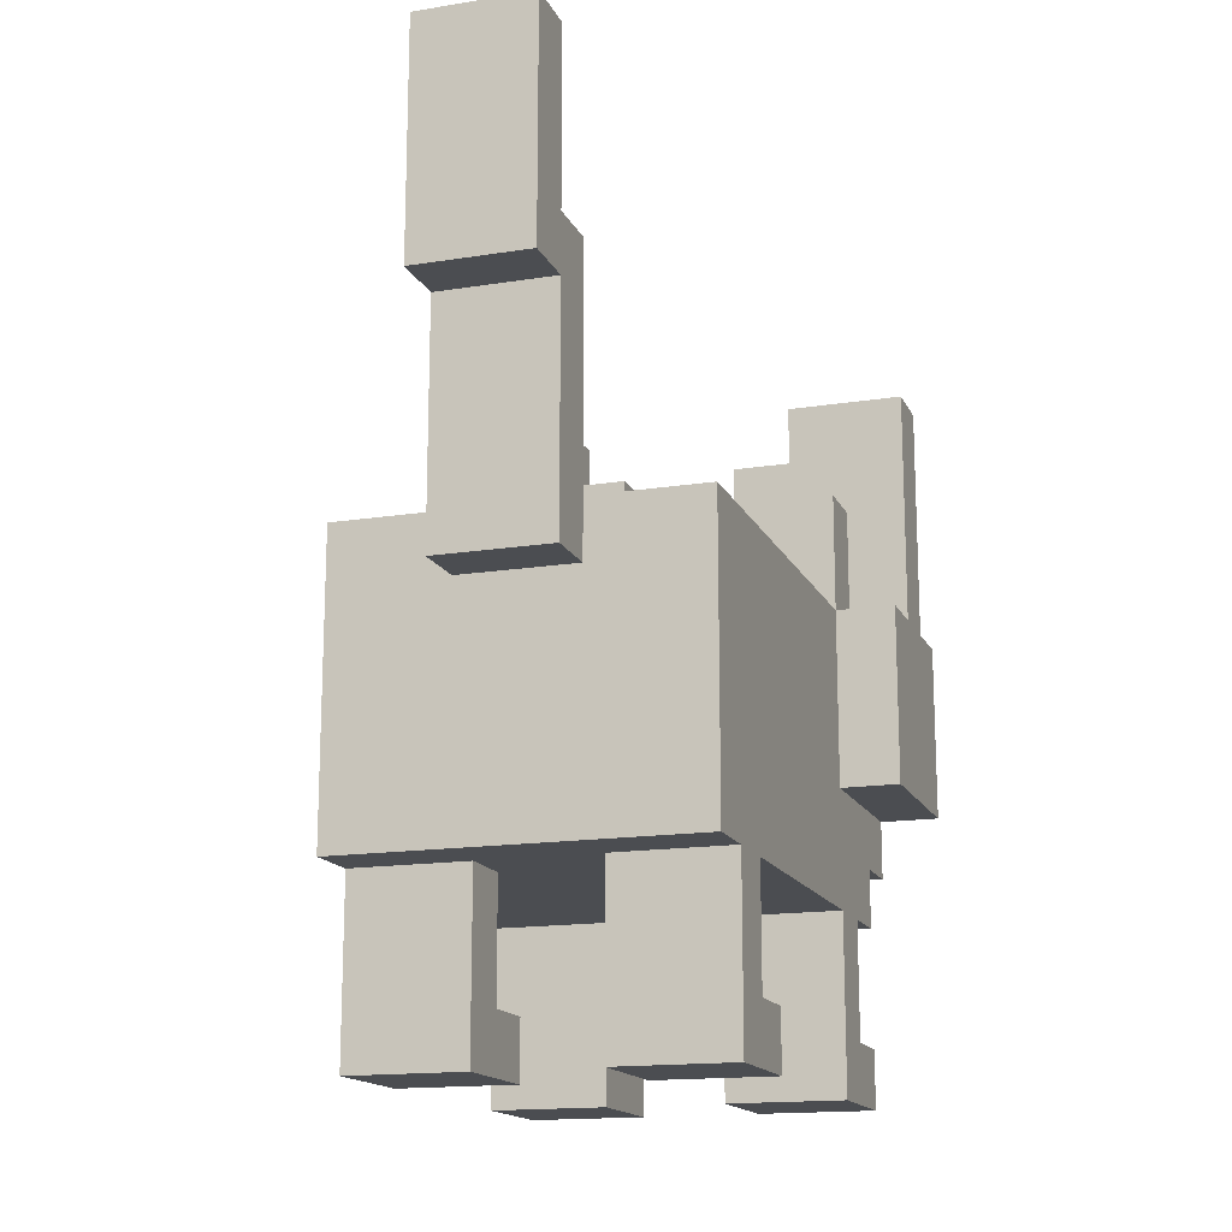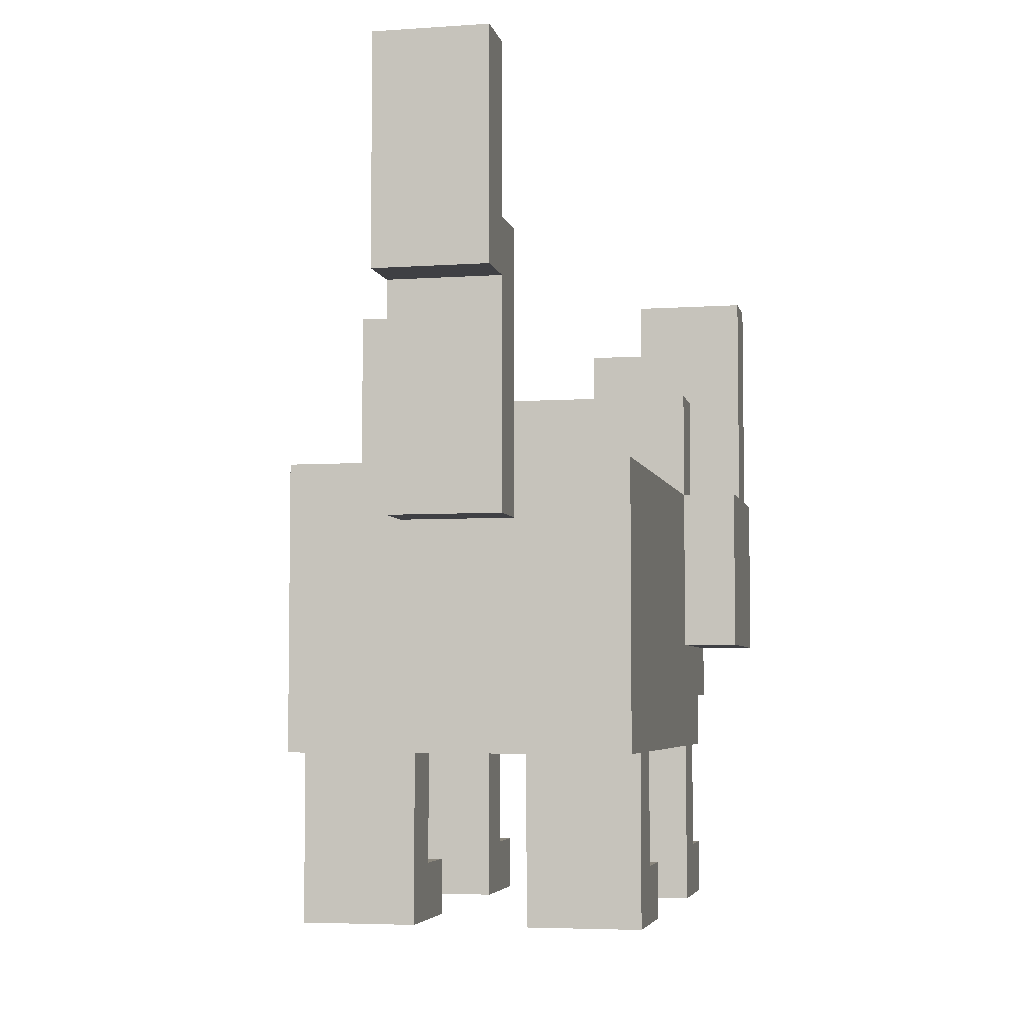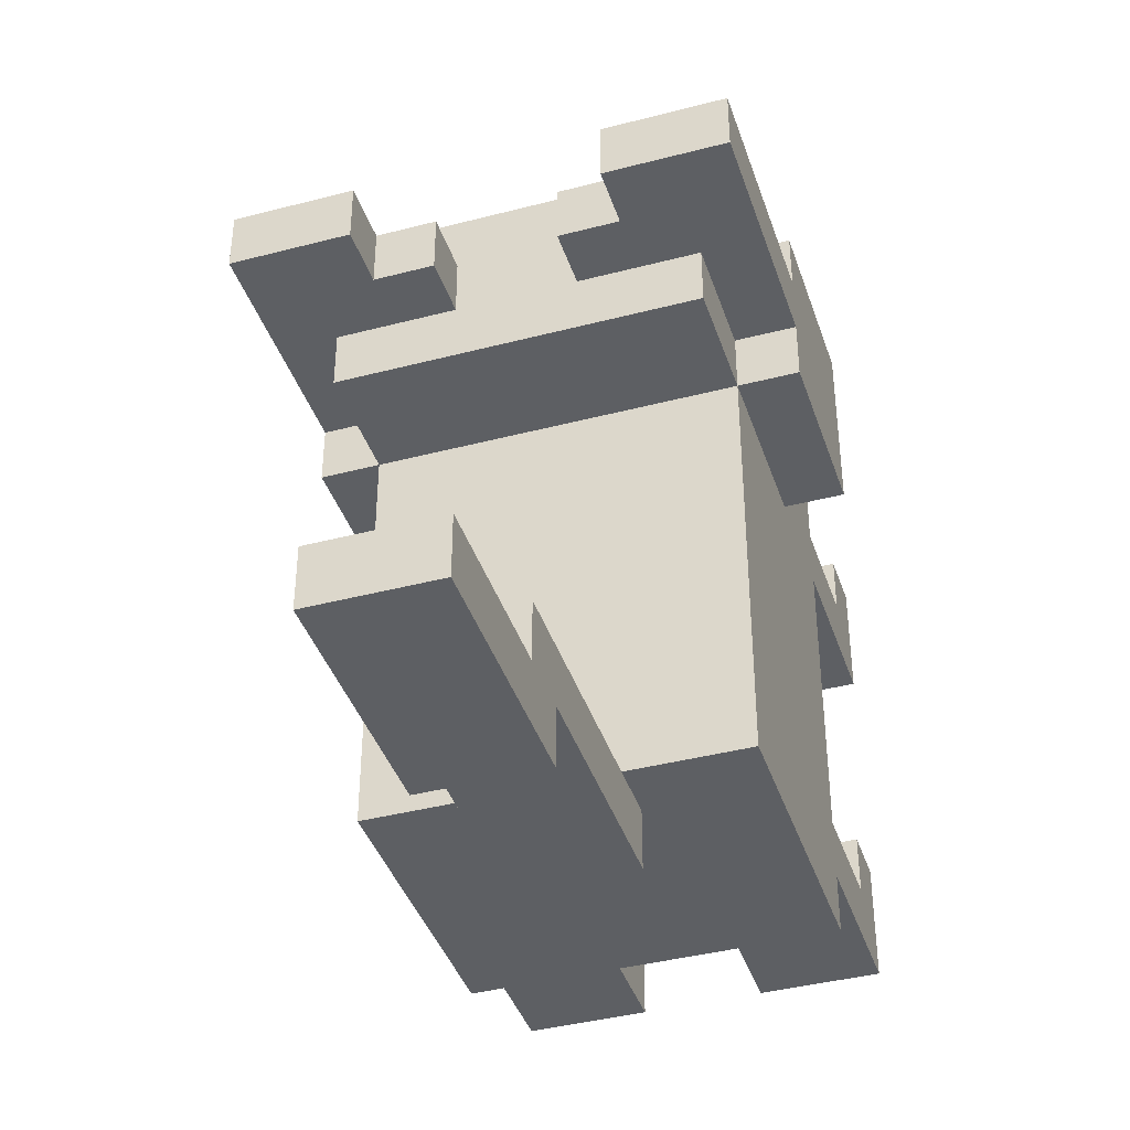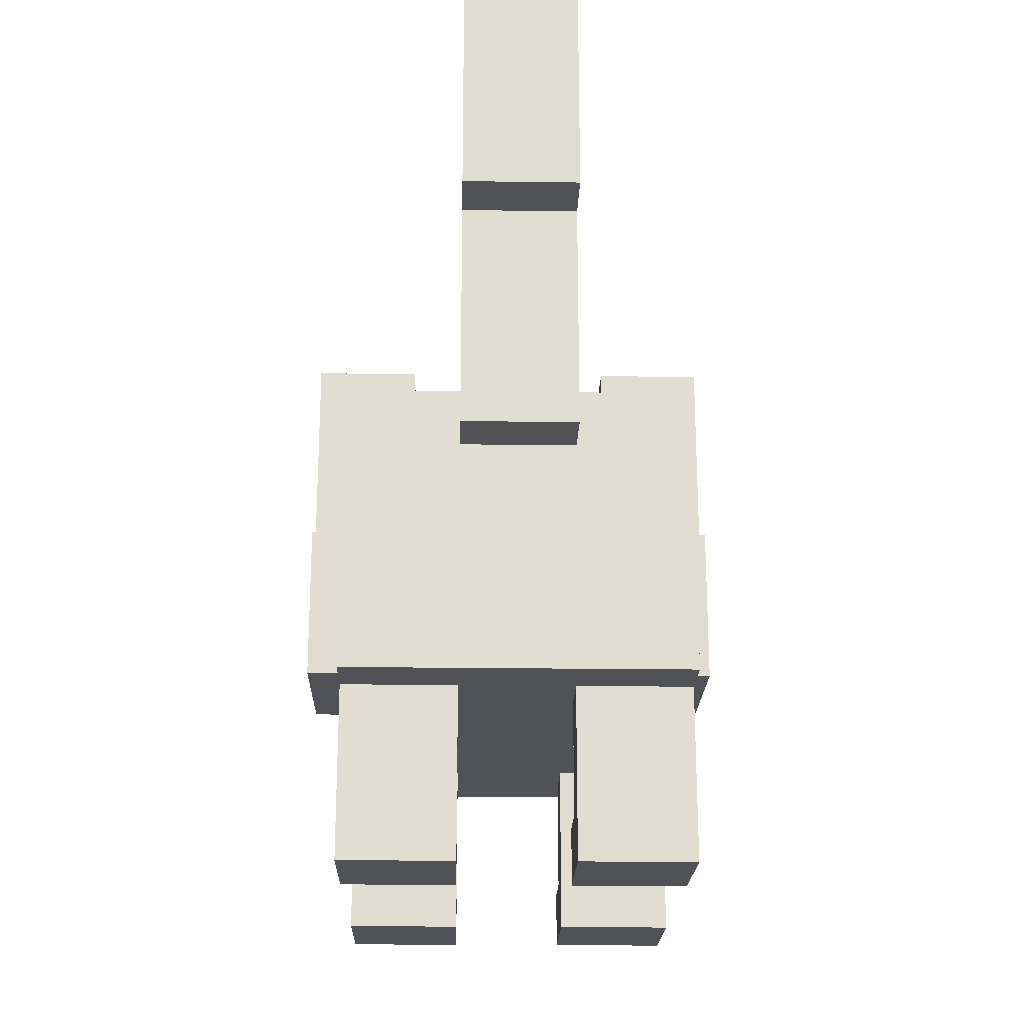
<metadata>
{"format":"obj","ext":"obj","renderer":"f3d","projection":"perspective","resolution":1024,"background":"white","views":[{"elev":-15.7,"azim":-161.6,"up":"+Y"},{"elev":-5.0,"azim":-168.0,"up":"+Y"},{"elev":-40.3,"azim":-162.2,"up":"+Z"},{"elev":-21.1,"azim":178.6,"up":"+Y"}]}
</metadata>
<code>
v -4 5 6
v -4 5 4
v -4 5 3
v -4 6 6
v -4 6 5
v -4 6 4
v -4 6 3
v -4 7 6
v -4 7 5
v -4 8 6
v -4 8 5
v -4 8 4
v -4 8 3
v -4 9 5
v -4 9 4
v -4 12 5
v -4 12 4
v -3 0 5
v -3 0 3
v -3 0 -1
v -3 0 -3
v -3 1 5
v -3 1 4
v -3 1 -1
v -3 1 -2
v -3 2 4
v -3 2 3
v -3 2 -2
v -3 2 -3
v -3 3 5
v -3 3 4
v -3 3 3
v -3 3 -2
v -3 3 -3
v -3 3 -4
v -3 4 6
v -3 4 5
v -3 5 6
v -3 5 5
v -3 5 4
v -3 5 3
v -3 5 2
v -3 5 1
v -3 5 -0
v -3 5 -1
v -3 5 -2
v -3 5 -3
v -3 6 3
v -3 8 6
v -3 8 5
v -3 8 4
v -3 8 3
v -3 8 2
v -3 8 1
v -3 8 -0
v -3 8 -1
v -3 8 -2
v -3 8 -3
v -3 8 -4
v -3 9 5
v -3 9 4
v -3 10 6
v -3 10 5
v -3 10 4
v -3 10 3
v -2 5 7
v -2 5 6
v -2 6 6
v -2 7 7
v -2 7 6
v -1 7 -4
v -1 7 -5
v -1 8 -4
v -1 8 -5
v -1 9 -4
v -1 9 -5
v -1 11 -4
v -1 11 -5
v -1 11 -6
v -1 12 -4
v -1 12 -5
v -1 12 -6
v -1 15 -5
v -1 15 -6
v 1 0 5
v 1 0 3
v 1 0 -1
v 1 0 -3
v 1 1 5
v 1 1 4
v 1 1 -1
v 1 1 -2
v 1 2 4
v 1 2 3
v 1 2 -2
v 1 2 -3
v 1 3 4
v 1 3 3
v 1 3 -2
v 1 3 -3
v 1 10 5
v 1 10 4
v 1 11 5
v 1 11 4
v 2 11 5
v 2 11 4
v 2 12 5
v 2 12 4
v -2 11 5
v -2 11 4
v -2 12 5
v -2 12 4
v -1 0 5
v -1 0 3
v -1 0 -1
v -1 0 -3
v -1 1 5
v -1 1 4
v -1 1 -1
v -1 1 -2
v -1 2 4
v -1 2 3
v -1 2 -2
v -1 2 -3
v -1 3 4
v -1 3 3
v -1 3 -2
v -1 3 -3
v -1 10 5
v -1 10 4
v -1 11 5
v -1 11 4
v 1 7 -4
v 1 7 -5
v 1 8 -4
v 1 8 -5
v 1 9 -4
v 1 9 -5
v 1 11 -4
v 1 11 -5
v 1 11 -6
v 1 12 -4
v 1 12 -5
v 1 12 -6
v 1 15 -5
v 1 15 -6
v 2 5 7
v 2 5 6
v 2 6 6
v 2 7 7
v 2 7 6
v 3 0 5
v 3 0 3
v 3 0 -1
v 3 0 -3
v 3 1 5
v 3 1 4
v 3 1 -1
v 3 1 -2
v 3 2 4
v 3 2 3
v 3 2 -2
v 3 2 -3
v 3 3 5
v 3 3 4
v 3 3 3
v 3 3 -2
v 3 3 -3
v 3 3 -4
v 3 4 6
v 3 4 5
v 3 5 6
v 3 5 5
v 3 5 4
v 3 5 3
v 3 5 2
v 3 5 1
v 3 5 -0
v 3 5 -1
v 3 5 -2
v 3 5 -3
v 3 6 3
v 3 8 6
v 3 8 5
v 3 8 4
v 3 8 3
v 3 8 2
v 3 8 1
v 3 8 -0
v 3 8 -1
v 3 8 -2
v 3 8 -3
v 3 8 -4
v 3 9 5
v 3 9 4
v 3 10 6
v 3 10 5
v 3 10 4
v 3 10 3
v 4 5 6
v 4 5 4
v 4 5 3
v 4 6 6
v 4 6 5
v 4 6 4
v 4 6 3
v 4 7 6
v 4 7 5
v 4 8 6
v 4 8 5
v 4 8 4
v 4 8 3
v 4 9 5
v 4 9 4
v 4 12 5
v 4 12 4
v -2 5 7
v -2 7 7
v -1 6 7
v -1 7 7
v 1 6 7
v 1 7 7
v 2 5 7
v 2 7 7
v -4 5 6
v -4 6 6
v -4 7 6
v -4 8 6
v -3 4 6
v -3 5 6
v -3 8 6
v -3 10 6
v -2 4 6
v -2 5 6
v -2 6 6
v -2 7 6
v -2 8 6
v -2 9 6
v -1 7 6
v -1 8 6
v -1 9 6
v 1 7 6
v 1 8 6
v 1 9 6
v 2 4 6
v 2 5 6
v 2 6 6
v 2 7 6
v 2 8 6
v 2 9 6
v 3 4 6
v 3 5 6
v 3 8 6
v 3 10 6
v 4 5 6
v 4 6 6
v 4 7 6
v 4 8 6
v -4 8 5
v -4 9 5
v -4 12 5
v -3 0 5
v -3 1 5
v -3 3 5
v -3 4 5
v -3 8 5
v -3 9 5
v -3 10 5
v -3 11 5
v -2 4 5
v -2 10 5
v -2 11 5
v -2 12 5
v -1 0 5
v -1 1 5
v -1 10 5
v -1 11 5
v 1 0 5
v 1 1 5
v 1 10 5
v 1 11 5
v 2 4 5
v 2 10 5
v 2 11 5
v 2 12 5
v 3 0 5
v 3 1 5
v 3 3 5
v 3 4 5
v 3 8 5
v 3 9 5
v 3 10 5
v 3 11 5
v 4 8 5
v 4 9 5
v 4 12 5
v -3 1 4
v -3 2 4
v -3 3 4
v -1 1 4
v -1 2 4
v -1 3 4
v 1 1 4
v 1 2 4
v 1 3 4
v 3 1 4
v 3 2 4
v 3 3 4
v -3 0 -1
v -3 1 -1
v -1 0 -1
v -1 1 -1
v 1 0 -1
v 1 1 -1
v 3 0 -1
v 3 1 -1
v -3 1 -2
v -3 2 -2
v -3 3 -2
v -1 1 -2
v -1 2 -2
v -1 3 -2
v 1 1 -2
v 1 2 -2
v 1 3 -2
v 3 1 -2
v 3 2 -2
v 3 3 -2
v -1 8 -4
v -1 9 -4
v -1 11 -4
v -1 12 -4
v 1 8 -4
v 1 9 -4
v 1 11 -4
v 1 12 -4
v -1 12 -5
v -1 15 -5
v 1 12 -5
v 1 15 -5
v -4 8 4
v -4 9 4
v -4 12 4
v -3 8 4
v -3 9 4
v -3 10 4
v -3 11 4
v -2 10 4
v -2 11 4
v -2 12 4
v -1 10 4
v -1 11 4
v 1 10 4
v 1 11 4
v 2 10 4
v 2 11 4
v 2 12 4
v 3 8 4
v 3 9 4
v 3 10 4
v 3 11 4
v 4 8 4
v 4 9 4
v 4 12 4
v -4 5 3
v -4 6 3
v -4 8 3
v -3 0 3
v -3 2 3
v -3 3 3
v -3 5 3
v -3 6 3
v -3 8 3
v -3 10 3
v -1 0 3
v -1 2 3
v -1 3 3
v 1 0 3
v 1 2 3
v 1 3 3
v 3 0 3
v 3 2 3
v 3 3 3
v 3 5 3
v 3 6 3
v 3 8 3
v 3 10 3
v 4 5 3
v 4 6 3
v 4 8 3
v -3 0 -3
v -3 2 -3
v -3 3 -3
v -1 0 -3
v -1 2 -3
v -1 3 -3
v 1 0 -3
v 1 2 -3
v 1 3 -3
v 3 0 -3
v 3 2 -3
v 3 3 -3
v -3 3 -4
v -3 8 -4
v -1 7 -4
v -1 8 -4
v 1 7 -4
v 1 8 -4
v 3 3 -4
v 3 8 -4
v -1 7 -5
v -1 8 -5
v -1 9 -5
v -1 11 -5
v 1 7 -5
v 1 8 -5
v 1 9 -5
v 1 11 -5
v -1 11 -6
v -1 12 -6
v -1 15 -6
v 1 11 -6
v 1 12 -6
v 1 15 -6
v -3 0 5
v -1 0 5
v 1 0 5
v 3 0 5
v -3 0 3
v -1 0 3
v 1 0 3
v 3 0 3
v -3 0 -1
v -1 0 -1
v 1 0 -1
v 3 0 -1
v -3 0 -3
v -1 0 -3
v 1 0 -3
v 3 0 -3
v -3 3 5
v 3 3 5
v -3 3 4
v -1 3 4
v 1 3 4
v 3 3 4
v -3 3 3
v -1 3 3
v 1 3 3
v 3 3 3
v -3 3 -2
v -1 3 -2
v 1 3 -2
v 3 3 -2
v -3 3 -3
v -1 3 -3
v 1 3 -3
v 3 3 -3
v -3 3 -4
v 3 3 -4
v -3 4 6
v -2 4 6
v 2 4 6
v 3 4 6
v -3 4 5
v -2 4 5
v 2 4 5
v 3 4 5
v -2 5 7
v 2 5 7
v -4 5 6
v -3 5 6
v -2 5 6
v 2 5 6
v 3 5 6
v 4 5 6
v -3 5 5
v 3 5 5
v -4 5 4
v -3 5 4
v 3 5 4
v 4 5 4
v -4 5 3
v -3 5 3
v 3 5 3
v 4 5 3
v -1 7 -4
v 1 7 -4
v -1 7 -5
v 1 7 -5
v -1 11 -5
v 1 11 -5
v -1 11 -6
v 1 11 -6
v -3 1 5
v -1 1 5
v 1 1 5
v 3 1 5
v -3 1 4
v -1 1 4
v 1 1 4
v 3 1 4
v -3 1 -1
v -1 1 -1
v 1 1 -1
v 3 1 -1
v -3 1 -2
v -1 1 -2
v 1 1 -2
v 3 1 -2
v -2 7 7
v -1 7 7
v 1 7 7
v 2 7 7
v -2 7 6
v -1 7 6
v 1 7 6
v 2 7 6
v -4 8 6
v -3 8 6
v 3 8 6
v 4 8 6
v -4 8 5
v -3 8 5
v 3 8 5
v 4 8 5
v -4 8 4
v -3 8 4
v 3 8 4
v 4 8 4
v -4 8 3
v -3 8 3
v 3 8 3
v 4 8 3
v -3 8 2
v 3 8 2
v -3 8 1
v 3 8 1
v -3 8 -0
v 3 8 -0
v -3 8 -1
v 3 8 -1
v -3 8 -2
v 3 8 -2
v -3 8 -3
v 3 8 -3
v -3 8 -4
v -1 8 -4
v 1 8 -4
v 3 8 -4
v -3 10 6
v 3 10 6
v -3 10 5
v -2 10 5
v -1 10 5
v 1 10 5
v 2 10 5
v 3 10 5
v -3 10 4
v -2 10 4
v -1 10 4
v 1 10 4
v 2 10 4
v 3 10 4
v -3 10 3
v 3 10 3
v -2 11 5
v -1 11 5
v 1 11 5
v 2 11 5
v -2 11 4
v -1 11 4
v 1 11 4
v 2 11 4
v -4 12 5
v -2 12 5
v 2 12 5
v 4 12 5
v -4 12 4
v -2 12 4
v 2 12 4
v 4 12 4
v -1 12 -4
v 1 12 -4
v -1 12 -5
v 1 12 -5
v -1 15 -5
v 1 15 -5
v -1 15 -6
v 1 15 -6
f 4 2 1
f 5 2 4
f 6 3 2
f 6 2 5
f 7 3 6
f 8 5 4
f 9 6 5
f 9 5 8
f 9 7 6
f 10 9 8
f 11 7 9
f 11 9 10
f 12 7 11
f 13 7 12
f 14 12 11
f 15 12 14
f 16 15 14
f 17 15 16
f 22 19 18
f 23 19 22
f 24 21 20
f 25 21 24
f 26 19 23
f 27 19 26
f 28 21 25
f 29 21 28
f 31 27 26
f 32 27 31
f 33 29 28
f 34 29 33
f 37 34 33
f 37 35 34
f 37 33 32
f 37 32 31
f 37 31 30
f 38 37 36
f 39 35 37
f 39 37 38
f 40 35 39
f 41 35 40
f 42 35 41
f 43 35 42
f 44 35 43
f 45 35 44
f 46 35 45
f 47 35 46
f 48 42 41
f 52 42 48
f 53 43 42
f 53 42 52
f 54 44 43
f 54 43 53
f 55 45 44
f 55 44 54
f 56 46 45
f 56 45 55
f 57 47 46
f 57 46 56
f 58 35 47
f 58 47 57
f 59 35 58
f 60 50 49
f 61 52 51
f 62 60 49
f 63 60 62
f 64 52 61
f 65 52 64
f 68 67 66
f 69 68 66
f 70 68 69
f 73 72 71
f 74 72 73
f 75 74 73
f 76 74 75
f 77 76 75
f 78 76 77
f 80 78 77
f 81 79 78
f 81 78 80
f 82 79 81
f 83 82 81
f 84 82 83
f 89 86 85
f 90 86 89
f 91 88 87
f 92 88 91
f 93 86 90
f 94 86 93
f 95 88 92
f 96 88 95
f 97 94 93
f 98 94 97
f 99 96 95
f 100 96 99
f 103 102 101
f 104 102 103
f 107 106 105
f 108 106 107
f 109 110 111
f 111 110 112
f 113 114 117
f 117 114 118
f 115 116 119
f 119 116 120
f 118 114 121
f 121 114 122
f 120 116 123
f 123 116 124
f 121 122 125
f 125 122 126
f 123 124 127
f 127 124 128
f 129 130 131
f 131 130 132
f 133 134 135
f 135 134 136
f 135 136 137
f 137 136 138
f 137 138 139
f 139 138 140
f 139 140 142
f 140 141 143
f 142 140 143
f 143 141 144
f 143 144 145
f 145 144 146
f 147 148 149
f 147 149 150
f 150 149 151
f 152 153 156
f 156 153 157
f 154 155 158
f 158 155 159
f 157 153 160
f 160 153 161
f 159 155 162
f 162 155 163
f 160 161 165
f 165 161 166
f 162 163 167
f 167 163 168
f 167 168 171
f 168 169 171
f 166 167 171
f 165 166 171
f 164 165 171
f 170 171 172
f 171 169 173
f 172 171 173
f 173 169 174
f 174 169 175
f 175 169 176
f 176 169 177
f 177 169 178
f 178 169 179
f 179 169 180
f 180 169 181
f 175 176 182
f 182 176 186
f 176 177 187
f 186 176 187
f 177 178 188
f 187 177 188
f 178 179 189
f 188 178 189
f 179 180 190
f 189 179 190
f 180 181 191
f 190 180 191
f 181 169 192
f 191 181 192
f 192 169 193
f 183 184 194
f 185 186 195
f 183 194 196
f 196 194 197
f 195 186 198
f 198 186 199
f 200 201 203
f 203 201 204
f 201 202 205
f 204 201 205
f 205 202 206
f 203 204 207
f 204 205 208
f 207 204 208
f 205 206 208
f 207 208 209
f 208 206 210
f 209 208 210
f 210 206 211
f 211 206 212
f 210 211 213
f 213 211 214
f 213 214 215
f 215 214 216
f 219 218 217
f 220 218 219
f 221 219 217
f 221 220 219
f 222 220 221
f 223 221 217
f 223 222 221
f 224 222 223
f 230 226 225
f 231 228 227
f 233 230 229
f 234 226 230
f 234 230 233
f 235 227 226
f 235 226 234
f 236 232 231
f 236 227 235
f 236 231 227
f 237 232 236
f 238 232 237
f 239 237 236
f 240 238 237
f 240 237 239
f 241 232 238
f 241 238 240
f 242 240 239
f 242 241 240
f 243 241 242
f 244 232 241
f 244 241 243
f 245 234 233
f 246 234 245
f 248 243 242
f 249 244 243
f 249 243 248
f 250 232 244
f 250 244 249
f 251 246 245
f 252 247 246
f 252 246 251
f 253 249 248
f 253 250 249
f 254 232 250
f 254 250 253
f 255 247 252
f 256 248 247
f 256 247 255
f 257 253 248
f 257 248 256
f 258 253 257
f 266 260 259
f 267 261 260
f 267 260 266
f 268 261 267
f 269 261 268
f 270 265 264
f 271 269 268
f 272 261 269
f 272 269 271
f 273 261 272
f 274 263 262
f 275 263 274
f 276 272 271
f 277 272 276
f 282 270 264
f 283 281 280
f 284 281 283
f 286 279 278
f 287 279 286
f 288 282 264
f 289 282 288
f 292 284 283
f 293 285 284
f 293 284 292
f 294 291 290
f 295 293 292
f 295 291 294
f 295 292 291
f 296 285 293
f 296 293 295
f 300 298 297
f 301 299 298
f 301 298 300
f 302 299 301
f 306 304 303
f 307 305 304
f 307 304 306
f 308 305 307
f 311 310 309
f 312 310 311
f 315 314 313
f 316 314 315
f 320 318 317
f 321 319 318
f 321 318 320
f 322 319 321
f 326 324 323
f 327 325 324
f 327 324 326
f 328 325 327
f 333 330 329
f 334 331 330
f 334 330 333
f 335 332 331
f 335 331 334
f 336 332 335
f 339 338 337
f 340 338 339
f 341 342 344
f 342 343 345
f 344 342 345
f 345 343 346
f 346 343 347
f 346 347 348
f 347 343 349
f 348 347 349
f 349 343 350
f 348 349 351
f 351 349 352
f 353 354 355
f 355 354 356
f 355 356 360
f 356 357 361
f 360 356 361
f 358 359 362
f 359 360 363
f 362 359 363
f 360 361 363
f 361 357 364
f 363 361 364
f 365 366 371
f 366 367 372
f 371 366 372
f 372 367 373
f 368 369 375
f 369 370 376
f 375 369 376
f 376 370 377
f 378 379 381
f 379 380 382
f 381 379 382
f 382 380 383
f 373 374 386
f 386 374 387
f 384 385 388
f 385 386 389
f 388 385 389
f 389 386 390
f 391 392 394
f 392 393 395
f 394 392 395
f 395 393 396
f 397 398 400
f 398 399 401
f 400 398 401
f 401 399 402
f 403 404 405
f 405 404 406
f 403 405 407
f 403 407 409
f 407 408 409
f 409 408 410
f 411 412 415
f 412 413 416
f 415 412 416
f 413 414 417
f 416 413 417
f 417 414 418
f 419 420 422
f 420 421 423
f 422 420 423
f 423 421 424
f 429 426 425
f 430 426 429
f 431 428 427
f 432 428 431
f 437 434 433
f 438 434 437
f 439 436 435
f 440 436 439
f 443 442 441
f 444 442 443
f 445 442 444
f 446 442 445
f 448 445 444
f 449 445 448
f 451 448 447
f 451 450 449
f 451 449 448
f 452 450 451
f 453 450 452
f 454 450 453
f 456 453 452
f 457 453 456
f 459 456 455
f 459 458 457
f 459 457 456
f 460 458 459
f 465 462 461
f 466 463 462
f 466 462 465
f 467 464 463
f 467 463 466
f 468 464 467
f 473 470 469
f 474 470 473
f 477 472 471
f 478 476 475
f 479 477 471
f 480 477 479
f 481 476 478
f 482 476 481
f 483 480 479
f 484 480 483
f 485 482 481
f 486 482 485
f 489 488 487
f 490 488 489
f 493 492 491
f 494 492 493
f 495 496 499
f 499 496 500
f 497 498 501
f 501 498 502
f 503 504 507
f 507 504 508
f 505 506 509
f 509 506 510
f 511 512 515
f 512 513 516
f 515 512 516
f 513 514 517
f 516 513 517
f 517 514 518
f 519 520 523
f 523 520 524
f 521 522 525
f 525 522 526
f 527 528 531
f 531 528 532
f 529 530 533
f 533 530 534
f 532 533 535
f 535 533 536
f 535 536 537
f 537 536 538
f 537 538 539
f 539 538 540
f 539 540 541
f 541 540 542
f 541 542 543
f 543 542 544
f 543 544 545
f 545 544 546
f 545 546 547
f 547 546 548
f 548 546 549
f 549 546 550
f 551 552 553
f 553 552 554
f 554 552 555
f 555 552 556
f 556 552 557
f 557 552 558
f 555 556 561
f 561 556 562
f 559 560 565
f 563 564 565
f 562 563 565
f 561 562 565
f 560 561 565
f 565 564 566
f 567 568 571
f 571 568 572
f 569 570 573
f 573 570 574
f 575 576 579
f 579 576 580
f 577 578 581
f 581 578 582
f 583 584 585
f 585 584 586
f 587 588 589
f 589 588 590

</code>
